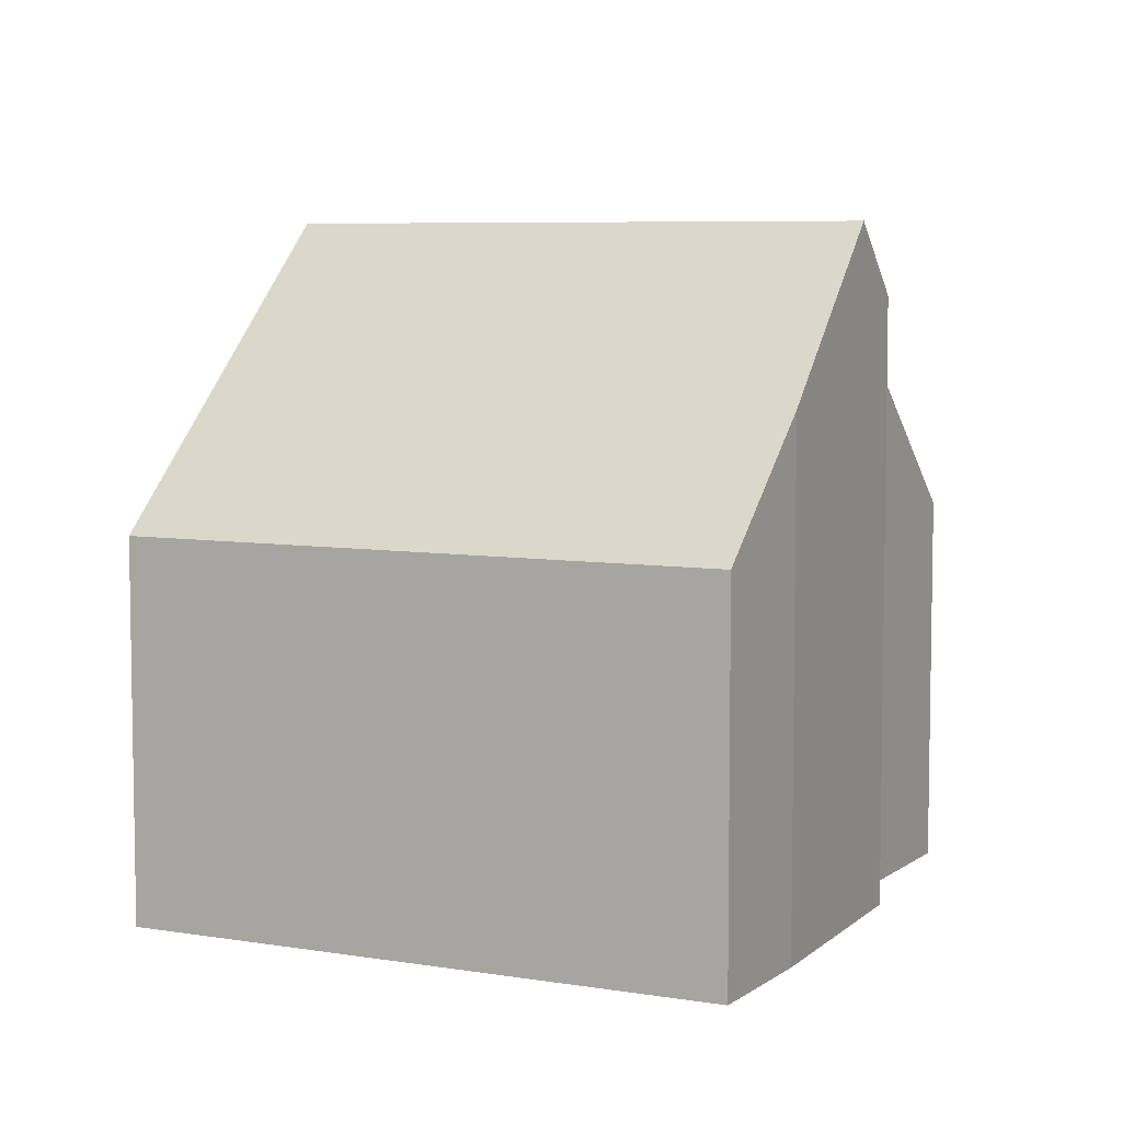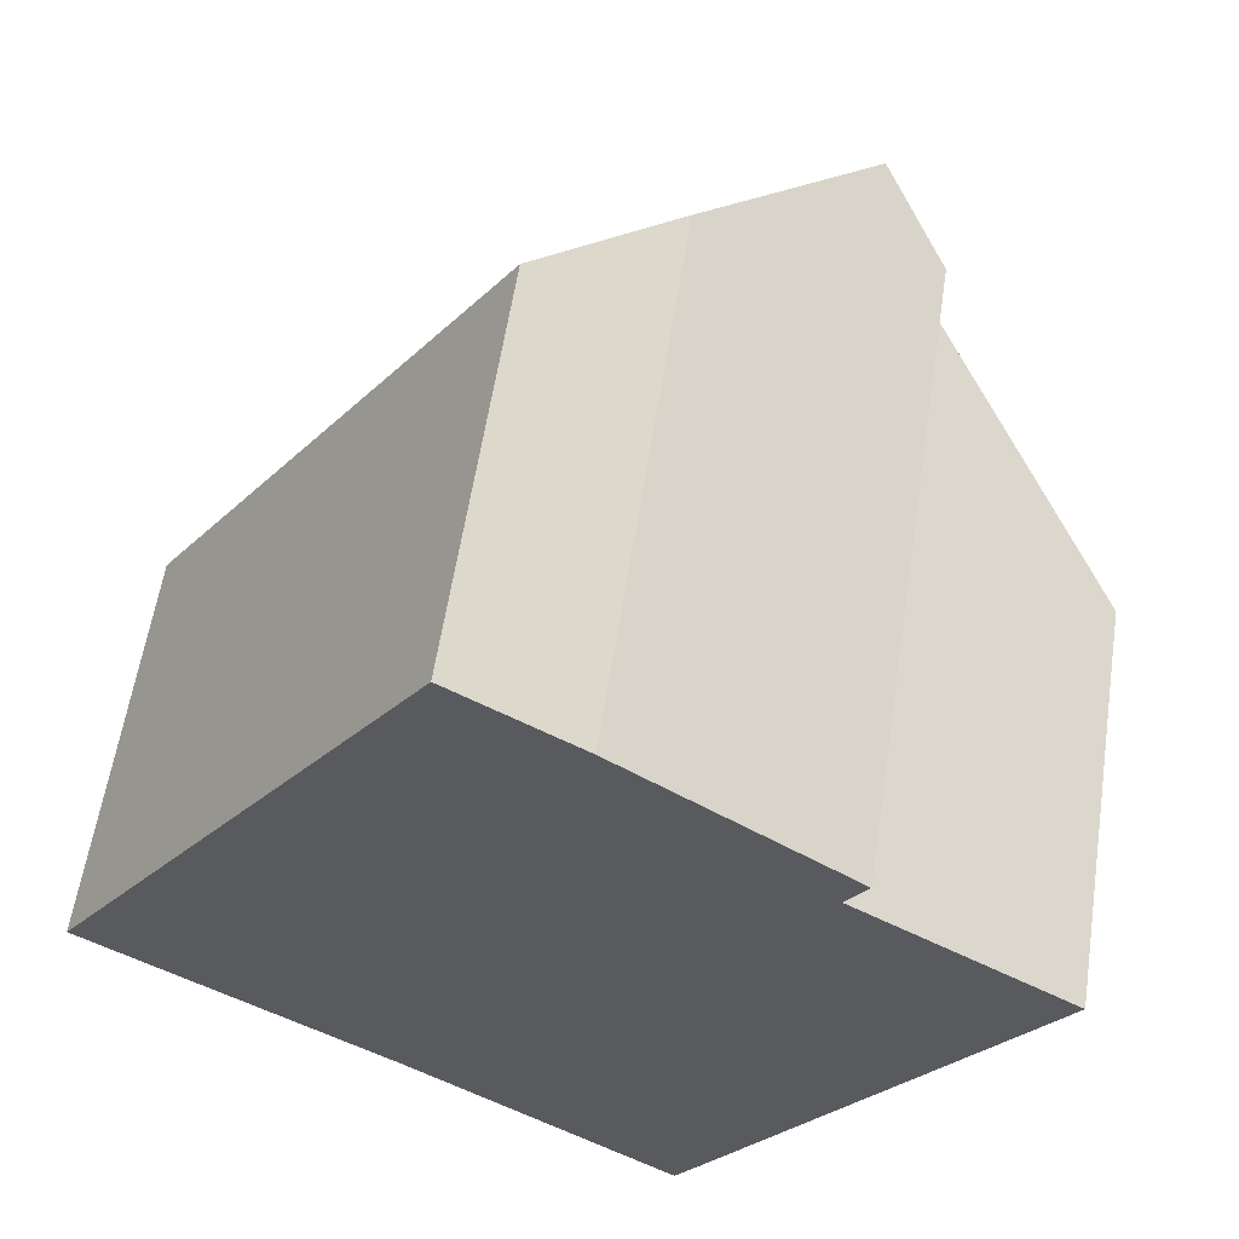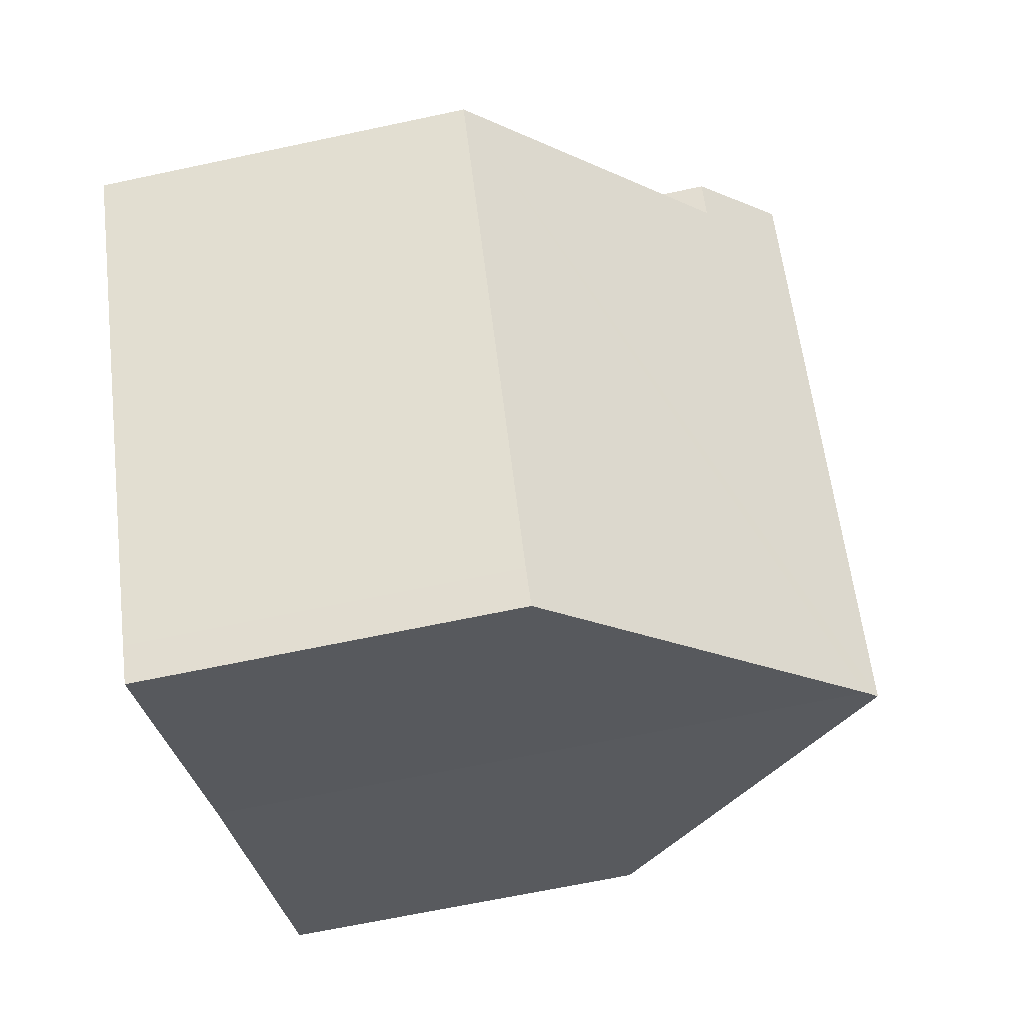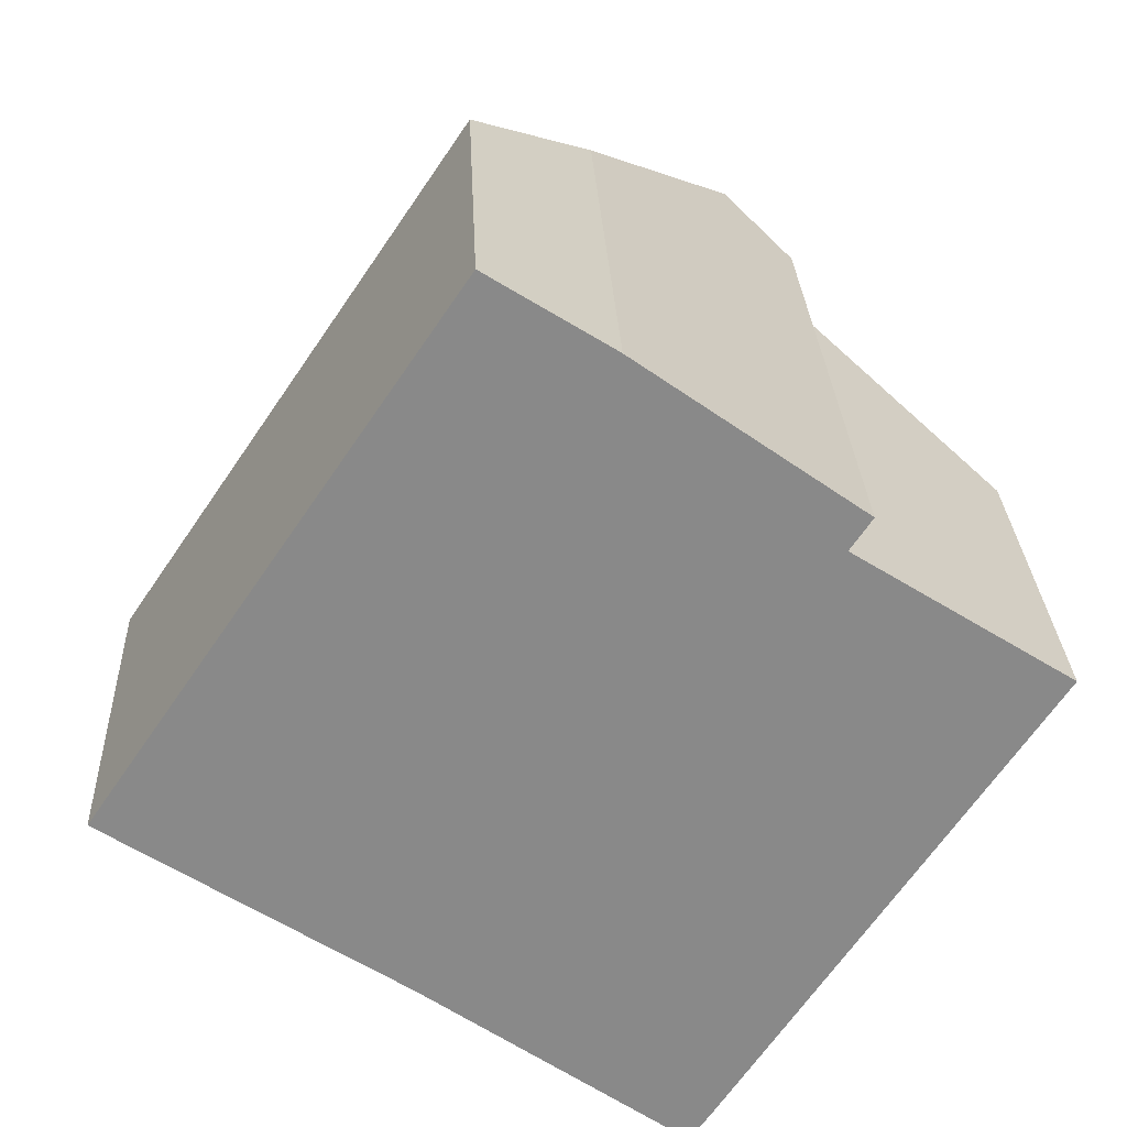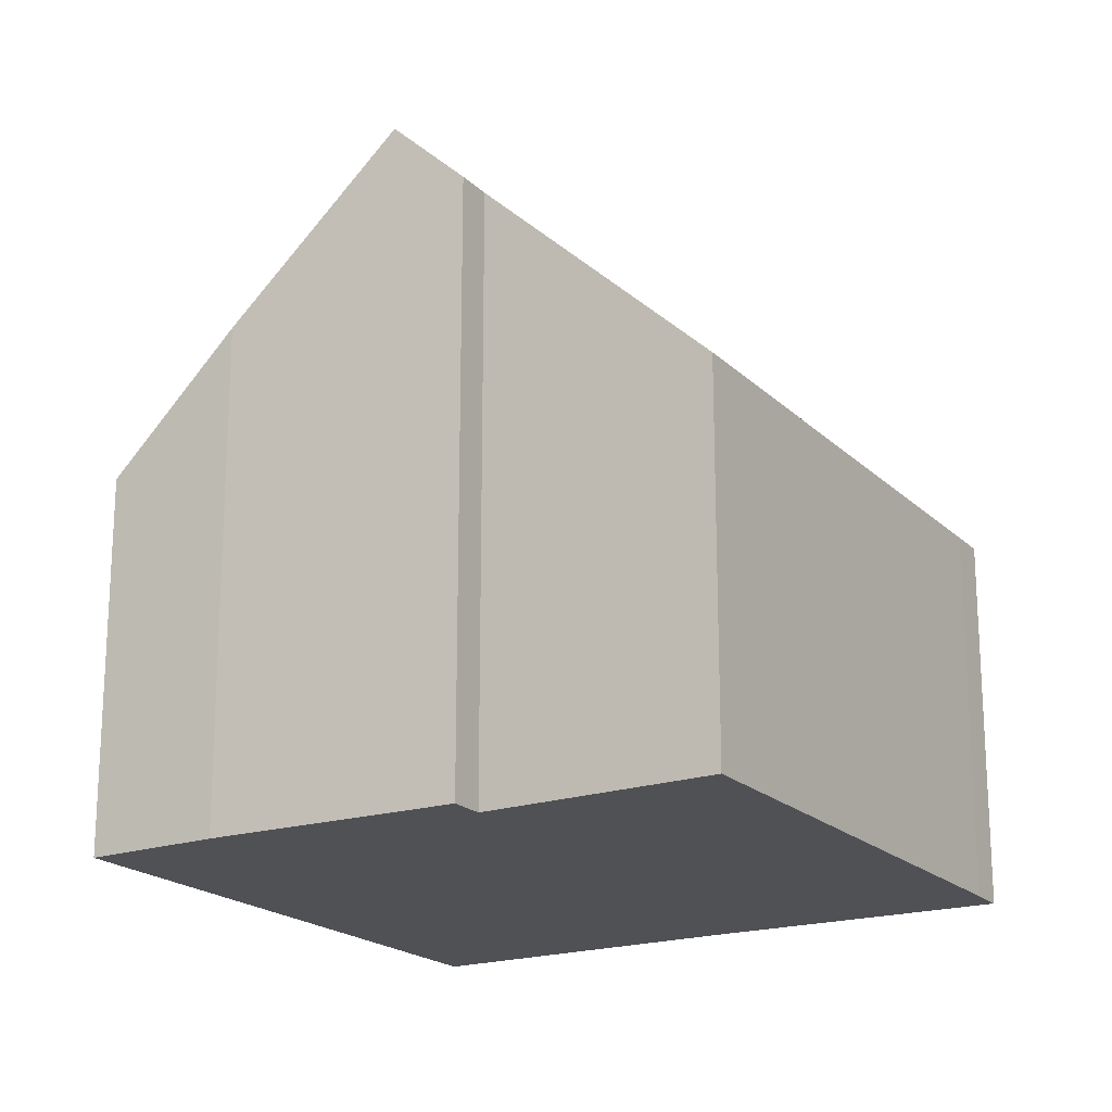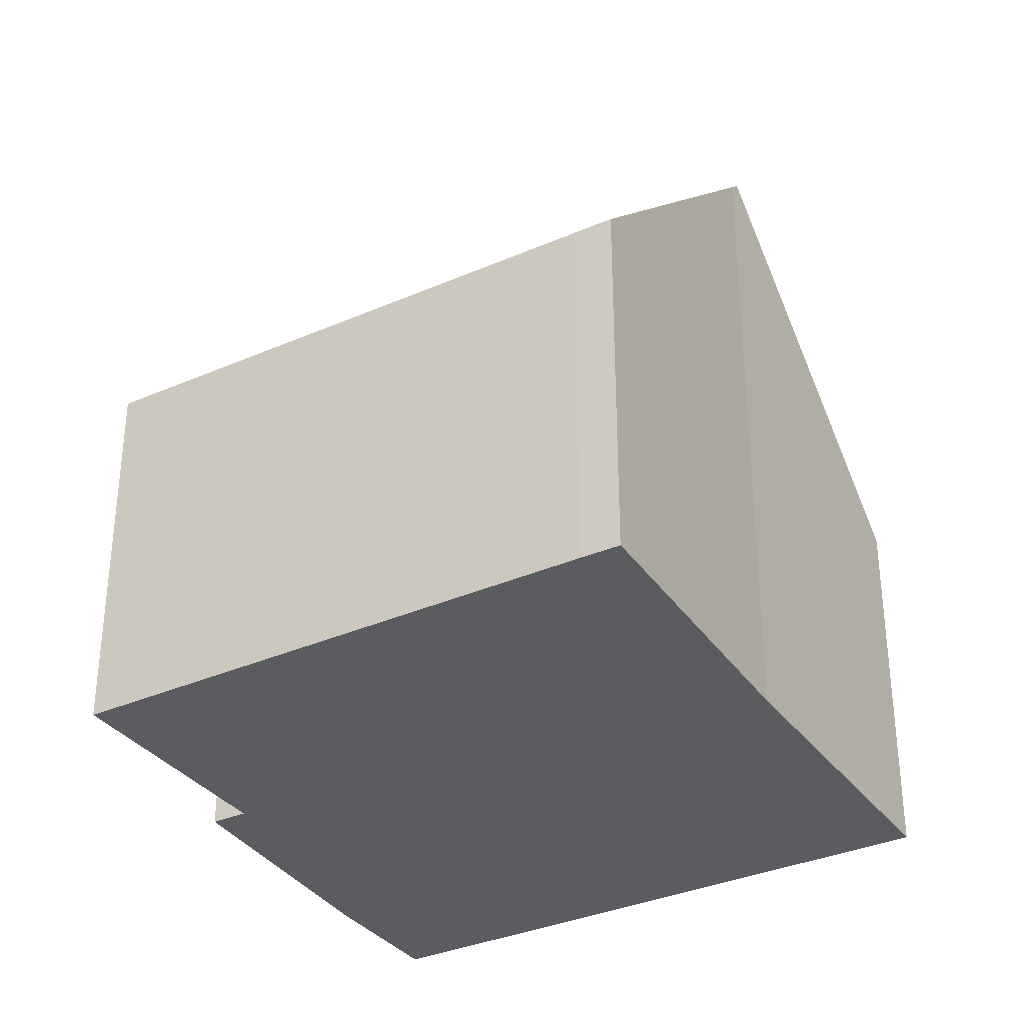
<metadata>
{"format":"obj","ext":"obj","renderer":"f3d","projection":"perspective","resolution":1024,"background":"white","views":[{"elev":6.6,"azim":-29.8,"up":"+Y"},{"elev":58.3,"azim":8.6,"up":"+Z"},{"elev":-65.1,"azim":102.2,"up":"+Z"},{"elev":27.1,"azim":-2.4,"up":"+Z"},{"elev":-19.7,"azim":65.0,"up":"+Y"},{"elev":-34.6,"azim":154.4,"up":"+Y"}]}
</metadata>
<code>
v  5.829 13.83 -3.834
v  11.58 7.875 -6.864
v  11.11 7.882 -7.548
v  17.9 7.926 2.576
v  5.603 14.08 -3.685
v  13.63 12.58 5.291
v  12.75 14.08 6.881
v  14.07 12.59 5.936
v  7.199 7.899 10.65
v  0 7.899 4.837e-16
v  9.65 10.57 9.098
v  14.07 -3.635e-16 5.936
v  13.63 -3.24e-16 5.291
v  17.9 -1.577e-16 2.576
v  11.58 4.203e-16 -6.864
v  11.11 4.622e-16 -7.548
v  12.75 -4.213e-16 6.881
v  9.65 -5.571e-16 9.098
v  7.199 -6.519e-16 10.65
v  5.829 2.348e-16 -3.834
v  0 0 0
v  5.603 2.256e-16 -3.685
g defaultobject
f 1 2 3
f 2 1 4
f 4 1 5
f 4 5 6
f 6 5 7
f 6 7 8
f 9 5 10
f 5 9 7
f 7 9 11
f 12 6 8
f 6 12 13
f 14 2 4
f 2 14 15
f 2 15 3
f 3 15 16
f 13 4 6
f 4 13 14
f 11 8 7
f 8 11 12
f 12 11 17
f 17 11 18
f 9 18 11
f 18 9 19
f 3 20 1
f 20 3 16
f 1 10 5
f 10 1 20
f 10 20 21
f 21 20 22
f 21 9 10
f 9 21 19
f 15 20 16
f 20 15 14
f 20 14 13
f 20 13 12
f 20 12 17
f 20 17 22
f 22 17 21
f 21 17 18
f 21 18 19

</code>
